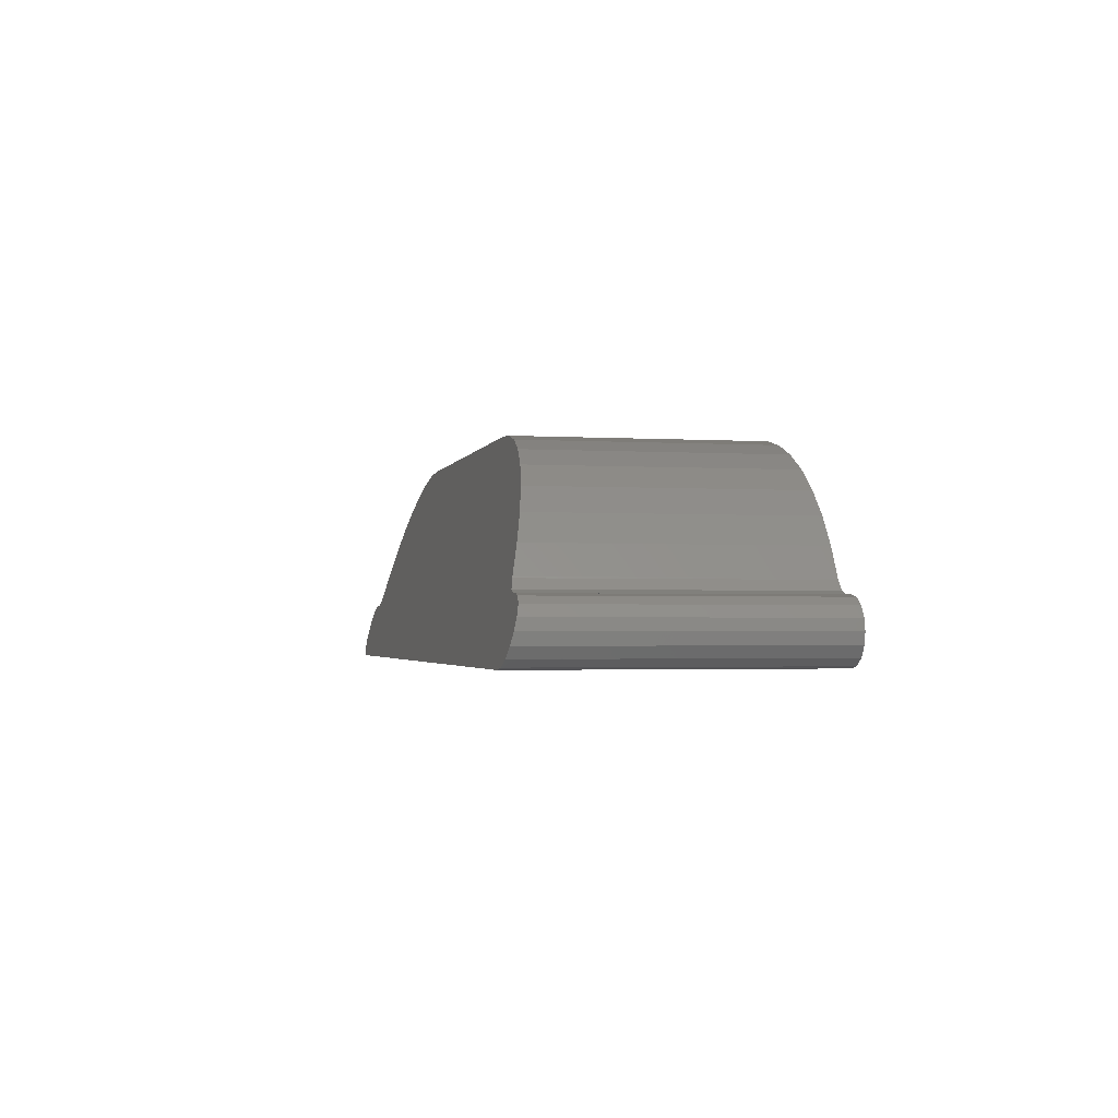
<metadata>
{"format":"stl","ext":"stl","renderer":"f3d","projection":"perspective","resolution":1024,"background":"white","views":[{"elev":-2.1,"azim":-102.3,"up":"+Z"}]}
</metadata>
<code>
# stl→obj: 431 verts, 872 faces
v 10.38 74.37 6.763
v 18.82 75.28 3
v 22.67 75.95 0.1942
v 12.26 74.3 7.049
v 13.66 74.37 6.758
v -9.239 72.09 5.362
v -10.19 72.09 4.86
v 14.18 72.09 4.731
v 12.87 72.09 5.431
v 12.87 66.03 5.431
v 14.18 66.03 4.731
v -8.239 72.09 5.721
v 11.45 72.09 5.86
v 11.45 66.03 5.86
v 10 72.09 6.001
v 10 66.03 6.001
v -7.218 72.09 5.933
v -6.208 72.09 6.001
v -6.208 66.03 6.001
v 15.31 66.03 3.808
v 15.31 72.09 3.808
v -11.06 72.09 4.227
v 11.59 61.42 10.24
v 11.15 61.42 7.272
v 11.19 61.42 7.27
v 11.72 61.42 10.22
v 11.75 61.42 10.21
v 10.15 61.42 10.34
v 12.35 61.42 7.029
v 13.21 61.42 9.909
v 13.33 61.42 9.863
v 12.39 61.42 7.02
v 13.36 61.42 9.854
v 13.53 61.42 6.612
v 14.79 61.42 9.342
v 14.91 61.42 9.277
v 13.58 61.42 6.597
v 14.93 61.42 9.266
v 14.66 61.42 6.025
v 16.28 61.42 8.549
v 14.69 61.42 6.004
v 16.4 61.42 8.466
v 16.42 61.42 8.453
v 17.32 61.42 7.793
v 15.72 61.42 5.258
v 17.65 61.42 7.55
v 15.68 61.42 5.284
v 17.76 61.42 7.451
v 17.77 61.42 7.437
v 16.59 61.42 4.414
v 18.86 61.42 6.379
v 18.95 61.42 6.254
v 16.62 61.42 4.383
v 19.53 61.42 5.508
v 19.86 61.42 5.078
v 17.37 61.42 3.411
v 19.93 61.42 4.955
v 20.69 61.42 3.631
v 18.05 61.42 2.21
v 20.73 61.42 3.588
v 18.94 61.42 6.266
v 21.1 61.42 3.171
v 19.35 61.42 8.159e-07
v 21.7 61.42 3
v 22.2 61.42 1.086e-06
v 21.75 61.42 3
v 21.16 61.42 3.155
v 22.25 61.42 2.99
v 22.2 61.42 3
v 17.96 61.42 2.376
v 18 61.42 2.293
v 17.34 61.42 3.445
v 22.8 61.42 2.863
v 22.75 61.42 2.895
v 23.29 61.42 2.513
v 23.26 61.42 2.561
v 23.21 61.42 0.4074
v 23.6 61.42 2.008
v 23.59 61.42 2.052
v 23.6 61.42 2
v 22.7 61.42 0.09522
v 23.69 61.42 1.448
v 23.7 61.42 1.5
v 23.56 61.42 0.8994
v 23.59 61.42 0.9479
v 20.66 61.42 3.69
v 17.94 61.42 2.412
v 23.26 61.42 0.4393
v 19.94 61.42 4.945
v 22.79 61.42 0.1271
v 22.75 61.42 0.1053
v 19.22 61.42 9.181e-07
v 19.12 61.42 9.22e-07
v 10 61.42 7.35
v 10.02 61.42 10.35
v 10 61.42 10.35
v 9.773 61.42 7.35
v 9.761 61.42 7.35
v 9.73 61.42 7.35
v 9.678 61.42 7.35
v 9.607 61.42 7.35
v 9.519 61.42 7.35
v 9.42 61.42 7.35
v 9.319 61.42 7.35
v 9.223 61.42 7.35
v 9.129 61.42 7.35
v 9.037 61.42 7.35
v 8.955 61.42 7.35
v 8.889 61.42 7.35
v -9.761 61.42 7.35
v -10 61.42 10.35
v -9.773 61.42 7.35
v -8.868 61.42 10.35
v -8.13 61.42 10.35
v -8.426 61.42 10.35
v -8.08 61.42 10.35
v -10 61.42 7.35
v -10.04 61.42 7.347
v -11.19 61.42 7.27
v -11.44 61.42 10.25
v -11.46 61.42 10.25
v -11.3 61.42 10.26
v -12.39 61.42 7.02
v -13.05 61.42 9.941
v -13.07 61.42 9.936
v -7.995 61.42 10.35
v -13.58 61.42 6.597
v -14.66 61.42 9.389
v -14.79 61.42 9.342
v -14.63 61.42 9.397
v -11.59 61.42 10.24
v -13.61 61.42 6.576
v -16.14 61.42 8.626
v -14.69 61.42 6.004
v -11.28 61.42 10.26
v -16.62 61.42 4.383
v -18.86 61.42 6.379
v -16.64 61.42 4.349
v -6.204 61.42 10.35
v -7.982 61.42 10.35
v -5.911 61.42 10.35
v -17.37 61.42 3.411
v -19.86 61.42 5.078
v -17.39 61.42 3.375
v -8.681 61.42 10.35
v -15.72 61.42 5.258
v -17.65 61.42 7.55
v -15.75 61.42 5.228
v -17.96 61.42 2.376
v -20.69 61.42 3.633
v -18 61.42 2.293
v -18.05 61.42 2.21
v -16.16 61.42 8.615
v -19.74 61.42 1.075e-06
v -19.12 61.42 9.22e-07
v 8.843 61.42 7.35
v 8.818 61.42 7.35
v 4.779 61.42 10.35
v -21.66 61.42 1.299e-06
v -21.7 61.42 3
v -21.88 61.42 1.105e-06
v -21.9 61.42 1.115e-06
v -22.22 61.42 0.00441
v -22.2 61.42 1.086e-06
v -21.1 61.42 3.171
v -21.61 61.42 1.292e-06
v -20.59 61.42 3.818
v -20.66 61.42 3.693
v -22.25 61.42 0.01011
v -22.8 61.42 0.1373
v -22.75 61.42 0.1053
v -12.44 61.42 7.006
v -23.68 61.42 1.618
v -23.29 61.42 0.488
v -23.26 61.42 0.4393
v -23.6 61.42 1
v -23.59 61.42 0.9479
v -23.69 61.42 1.552
v -23.7 61.42 1.5
v -22.15 61.42 3
v -22.7 61.42 2.905
v -8.462 61.42 10.35
v -23.56 61.42 2.099
v -23.21 61.42 2.592
v -23.27 61.42 2.552
v -23.26 61.42 2.561
v -11.23 61.42 7.261
v -22.75 61.42 2.895
v -23.59 61.42 2.052
v -22.2 61.42 3
v -21.07 61.42 3.214
v -13.21 61.42 9.909
v -18.74 61.42 6.492
v -14.73 61.42 5.978
v -16.28 61.42 8.549
v -17.52 61.42 7.647
v -19.77 61.42 5.203
v -17.62 61.42 7.573
v -20.58 61.42 3.826
v -17.54 61.42 7.635
v -19.77 61.42 5.193
v -21.64 61.42 3.016
v -18.75 61.42 6.481
v -22.75 75.97 0.1053
v -22.75 75.97 0.1054
v -22.2 76 -4.654e-15
v -23.26 75.89 0.4393
v -21.13 69.86 5.662e-07
v -21.7 63.66 1.132e-06
v -19.8 68.23 5.662e-07
v -20.22 68.73 5.662e-07
v -19.81 68.26 5.662e-07
v -20.92 72.19 -4.421e-15
v -20.94 71.92 -4.404e-15
v -23.26 75.89 0.4397
v -21 71.27 -4.364e-15
v -21.05 70.75 5.662e-07
v -19.25 73.4 -4.494e-15
v -19.76 73.14 -4.478e-15
v -20.77 69.41 5.662e-07
v -20.59 69.19 5.662e-07
v -21.07 70.48 5.662e-07
v -20.73 74.25 -4.546e-15
v -23.59 75.77 0.9479
v -23.59 75.77 0.9487
v -23.7 75.64 1.501
v -23.69 75.62 1.573
v -23.7 75.64 1.5
v -21.53 75.54 1.901
v -19.01 73.53 -4.502e-15
v -18.01 74.04 -4.534e-15
v -18.2 73.94 -4.528e-15
v -18.5 73.79 -4.518e-15
v -18.2 66.25 5.662e-07
v -18.02 66.03 5.662e-07
v -19.12 66.03 5.662e-07
v -23.59 75.5 2.052
v -23.59 75.5 2.054
v -23.26 75.38 2.561
v -23.27 75.38 2.551
v -17.96 66.03 2.376
v -21.7 75.28 3
v -22.2 75.28 3
v -22.75 75.3 2.895
v -21.7 75.28 3.001
v -23.26 75.38 2.562
v -20.88 75.22 3.234
v -21.1 75.24 3.171
v -21.1 75.23 3.173
v -20.69 75.12 3.631
v -20.66 75.11 3.693
v -19.86 74.78 5.078
v -20.66 75.11 3.701
v -12.96 66.03 1.784
v -12.46 66.03 2.662
v -11.82 66.03 3.486
v -17.37 66.03 3.411
v -16.62 66.03 4.383
v -15.72 66.03 5.258
v -11.06 66.03 4.227
v -10.19 66.03 4.86
v -9.239 66.03 5.362
v -8.239 66.03 5.721
v -11.19 66.03 7.27
v -12.39 66.03 7.02
v -10 66.03 7.35
v -14.69 66.03 6.004
v -7.218 66.03 5.933
v -19.86 74.77 5.088
v -18.86 74.46 6.379
v -13.58 66.03 6.597
v -17.65 74.18 7.55
v -18.84 74.46 6.391
v -11.57 73.53 10.24
v -11.54 73.53 10.25
v -13.21 73.61 9.909
v -11.59 73.53 10.24
v -13.18 73.61 9.914
v -17.64 74.18 7.562
v -16.28 73.94 8.549
v -14.79 73.75 9.342
v -16.26 73.94 8.56
v -14.76 73.74 9.35
v -10 73.5 10.35
v -9.73 73.5 10.35
v -9.671 73.5 10.35
v -9.774 73.5 10.35
v -9.654 73.5 10.35
v -9.3 73.5 10.35
v 16.62 66.03 4.383
v 17.37 66.03 3.411
v 15.72 66.03 5.258
v 22.2 76 -4.654e-15
v 22.75 75.97 0.1053
v -13.83 72.09 -4.414e-15
v 19.12 72.09 -4.414e-15
v 22.79 75.97 0.1294
v -15.17 72.71 -4.452e-15
v 19.12 66.03 5.662e-07
v 23.26 75.89 0.4393
v 23.26 75.89 0.4391
v 23.59 75.77 0.9471
v 23.59 75.77 0.9479
v 23.7 75.64 1.499
v 23.7 75.64 1.5
v 17.96 66.03 2.376
v 23.59 75.5 2.052
v 23.6 75.51 2.05
v 23.26 75.38 2.561
v 23.26 75.38 2.559
v -11.82 72.09 3.486
v 20.66 75.11 3.693
v 20.66 75.11 3.692
v 20.69 75.12 3.631
v 19.87 74.78 5.067
v 19.86 74.78 5.078
v 21 75.28 3
v 20.69 75.12 3.628
v 21.1 75.24 3.171
v 21.26 75.28 3
v 21.11 75.24 3.17
v 21.7 75.28 3
v 22.75 75.3 2.893
v 22.2 75.28 3
v 22.2 75.28 2.999
v 22.75 75.3 2.895
v -12.46 72.09 2.662
v -12.96 72.09 1.784
v -13.83 66.03 5.662e-07
v -19.76 68.36 2.54
v -15.81 69.19 2.54
v -16.18 68.73 2.54
v -20.22 68.73 2.54
v -16.64 68.36 2.54
v -16.64 68.36 5.662e-07
v -17.15 68.1 2.54
v -16.18 68.73 5.662e-07
v -19.25 68.1 2.54
v -18.72 67.95 2.54
v -17.15 68.1 5.662e-07
v -17.68 67.95 2.54
v -17.68 67.95 5.662e-07
v -18.2 67.9 2.54
v -15.81 69.19 5.662e-07
v -16.15 68.78 5.662e-07
v -20.59 69.19 2.54
v -15.55 69.7 2.54
v -15.4 70.23 2.54
v -15.55 69.7 5.662e-07
v -20.85 69.7 2.54
v -15.4 70.23 5.662e-07
v -21 70.23 2.54
v -15.35 70.75 2.54
v -21.05 70.75 2.54
v -15.4 71.27 2.54
v -15.35 70.75 5.662e-07
v -15.4 71.27 -4.364e-15
v -21 71.27 2.54
v -15.55 71.8 2.54
v -20.85 71.8 2.54
v -15.81 72.31 2.54
v -15.55 71.8 -4.396e-15
v -16.18 72.77 2.54
v -20.59 72.31 2.54
v -15.81 72.31 -4.428e-15
v -16.18 72.77 -4.456e-15
v -20.22 72.77 2.54
v -16.64 73.14 2.54
v -16.64 73.14 -4.478e-15
v -19.76 73.14 2.54
v -17.15 73.4 2.54
v -17.15 73.4 -4.494e-15
v -17.68 73.55 2.54
v -17.68 73.55 -4.504e-15
v -15.59 68.12 5.662e-07
v -15.45 69.64 5.662e-07
v -15.2 72.39 -4.433e-15
v -15.63 69.41 5.662e-07
v -17.18 67.51 5.662e-07
v -16.37 68.5 5.662e-07
v -17.9 67.71 5.662e-07
v -15.52 72.55 -4.443e-15
v -15.63 72.09 -4.414e-15
v -15.81 72.71 -4.452e-15
v -16.37 73 -4.47e-15
v -17.93 73.62 -4.508e-15
v 14.69 66.03 6.004
v 13.58 66.03 6.597
v 19.5 74.66 5.549
v 12.39 66.03 7.02
v 17.67 74.18 7.536
v 18.87 74.46 6.366
v 18.86 74.46 6.379
v 11.19 66.03 7.27
v 10 66.03 7.35
v 17.65 74.18 7.55
v -19.25 73.4 2.54
v -18.2 73.6 2.54
v -18.72 73.55 2.54
v -18.72 67.95 5.662e-07
v -18.2 67.9 5.662e-07
v -18.72 73.55 -4.504e-15
v -18.2 73.6 -4.507e-15
v -19.25 68.1 5.662e-07
v -19.76 68.36 5.662e-07
v -19.87 68.46 5.662e-07
v -20.22 72.77 -4.456e-15
v -19.78 73.12 -4.477e-15
v -20.88 71.71 -4.391e-15
v -21 70.23 5.662e-07
v -20.59 72.31 -4.428e-15
v -20.85 71.8 -4.396e-15
v -20.85 69.7 5.662e-07
v 17.29 74.11 7.816
v 16.28 73.94 8.549
v 16.3 73.94 8.535
v 13.23 73.61 9.9
v 14.81 73.75 9.33
v 14.79 73.75 9.342
v 11.62 73.53 10.24
v 13.21 73.61 9.909
v 10.03 73.5 10.35
v 11.59 73.53 10.24
v 10 73.5 10.35
v 3.668 73.5 10.35
v -19.54 68.18 5.662e-07
v -18.2 67.8 5.662e-07
v -17.93 67.88 5.662e-07
v -20.68 72.39 -4.432e-15
v -20.77 72.09 -4.414e-15
v -19.79 73.12 -4.477e-15
f 1 2 3
f 1 4 5
f 5 2 1
f 6 7 8
f 9 6 8
f 10 8 11
f 9 8 10
f 12 6 9
f 13 9 14
f 14 9 10
f 13 12 9
f 15 13 16
f 16 13 14
f 17 12 13
f 15 17 13
f 15 16 18
f 18 16 19
f 18 17 15
f 20 11 21
f 8 7 21
f 7 22 21
f 21 11 8
f 23 24 25
f 26 25 27
f 23 28 24
f 27 29 30
f 27 25 29
f 31 32 33
f 33 34 35
f 33 32 34
f 36 37 38
f 38 39 40
f 38 37 39
f 40 41 42
f 43 41 44
f 44 45 46
f 44 47 45
f 46 45 48
f 49 50 51
f 49 45 50
f 48 45 49
f 30 29 32
f 52 53 54
f 55 56 57
f 58 59 60
f 51 53 61
f 62 59 63
f 64 65 66
f 62 63 67
f 66 68 69
f 58 70 71
f 55 72 56
f 58 71 59
f 68 73 74
f 54 72 55
f 35 37 36
f 61 53 52
f 73 75 76
f 73 77 75
f 75 78 79
f 75 80 78
f 68 65 81
f 80 82 83
f 80 84 82
f 82 84 85
f 86 87 70
f 75 77 84
f 75 84 80
f 54 53 72
f 84 77 88
f 89 56 87
f 90 81 91
f 92 59 93
f 67 63 65
f 63 59 92
f 60 59 62
f 66 65 68
f 68 81 73
f 67 65 64
f 57 56 89
f 89 87 86
f 42 41 43
f 73 81 77
f 77 81 90
f 40 39 41
f 94 28 95
f 94 96 97
f 97 96 98
f 98 96 99
f 51 50 53
f 99 96 100
f 30 32 31
f 100 96 101
f 35 34 37
f 101 96 102
f 44 41 47
f 102 96 103
f 86 70 58
f 103 96 104
f 104 96 105
f 105 96 106
f 106 96 107
f 23 25 26
f 107 96 108
f 108 96 109
f 24 28 94
f 110 111 112
f 110 113 111
f 110 114 115
f 110 116 114
f 117 111 118
f 119 120 121
f 119 122 120
f 123 124 125
f 110 126 116
f 127 128 129
f 127 130 128
f 119 121 131
f 132 133 134
f 118 111 135
f 136 137 138
f 110 139 140
f 110 141 139
f 142 143 144
f 110 145 113
f 146 147 148
f 149 150 151
f 132 129 133
f 151 150 152
f 134 133 153
f 152 154 155
f 109 96 156
f 157 158 110
f 119 135 122
f 159 160 161
f 157 96 158
f 162 163 164
f 154 165 166
f 149 167 168
f 162 169 163
f 169 170 171
f 172 130 127
f 170 173 174
f 170 174 175
f 174 173 176
f 174 176 177
f 176 173 178
f 176 178 179
f 169 180 181
f 110 182 145
f 183 184 185
f 185 184 186
f 119 131 187
f 184 181 188
f 173 183 189
f 181 180 190
f 152 191 165
f 123 125 192
f 173 181 184
f 148 193 136
f 169 181 173
f 112 111 117
f 152 150 191
f 110 115 182
f 152 165 154
f 162 180 169
f 173 184 183
f 194 195 196
f 162 160 180
f 187 131 124
f 172 192 130
f 138 137 197
f 148 147 193
f 146 198 147
f 144 143 199
f 146 200 198
f 123 192 172
f 127 129 132
f 169 173 170
f 187 124 123
f 142 197 201
f 142 201 143
f 146 196 200
f 149 199 167
f 134 153 195
f 156 96 157
f 110 158 141
f 149 168 150
f 134 195 194
f 166 160 159
f 194 196 146
f 138 197 142
f 166 165 202
f 136 193 203
f 144 199 149
f 166 202 160
f 118 135 119
f 110 140 126
f 94 95 96
f 136 203 137
f 161 160 162
f 204 205 206
f 206 205 207
f 206 208 209
f 210 209 211
f 210 211 212
f 206 213 214
f 207 215 206
f 216 217 206
f 214 216 206
f 218 219 206
f 220 221 209
f 221 211 209
f 208 220 209
f 217 222 206
f 222 208 206
f 223 213 206
f 206 215 224
f 224 225 206
f 206 226 227
f 206 225 228
f 228 226 206
f 227 229 206
f 206 219 223
f 230 218 206
f 231 232 206
f 232 233 206
f 233 230 206
f 234 210 212
f 235 236 234
f 210 234 236
f 206 164 163
f 206 163 169
f 204 171 170
f 205 204 170
f 207 170 175
f 207 205 170
f 204 169 171
f 204 206 169
f 215 207 174
f 224 174 177
f 224 215 174
f 207 175 174
f 224 177 176
f 225 224 176
f 228 176 179
f 228 225 176
f 210 155 154
f 210 236 155
f 209 154 166
f 209 210 154
f 206 161 162
f 209 166 159
f 206 162 164
f 206 159 161
f 206 209 159
f 228 179 178
f 237 173 189
f 237 227 173
f 226 228 178
f 227 178 173
f 227 226 178
f 238 237 183
f 237 189 183
f 239 185 186
f 239 240 185
f 240 183 185
f 240 238 183
f 236 152 155
f 236 241 152
f 241 149 151
f 241 151 152
f 240 242 238
f 243 243 244
f 242 240 239
f 244 244 243
f 242 245 237
f 242 246 244
f 237 238 242
f 242 244 243
f 239 246 242
f 247 227 237
f 245 248 237
f 248 249 247
f 247 229 227
f 247 237 248
f 249 250 247
f 244 244 181
f 239 186 184
f 244 184 188
f 244 246 184
f 243 181 190
f 243 244 181
f 246 239 184
f 244 188 181
f 180 243 190
f 243 190 243
f 242 180 160
f 242 243 180
f 242 160 202
f 248 202 165
f 248 245 202
f 245 242 202
f 248 165 191
f 250 250 150
f 249 248 191
f 250 191 150
f 250 249 191
f 251 150 168
f 251 250 150
f 251 168 167
f 252 199 143
f 252 253 199
f 253 167 199
f 253 251 167
f 236 235 254
f 255 236 254
f 256 236 255
f 257 142 144
f 241 144 149
f 241 257 144
f 257 138 142
f 257 258 138
f 258 136 138
f 259 146 148
f 258 148 136
f 258 259 148
f 260 236 256
f 241 236 260
f 261 241 260
f 257 241 261
f 262 257 261
f 258 257 262
f 259 258 263
f 263 258 262
f 264 265 266
f 19 267 268
f 268 259 263
f 267 259 268
f 269 201 197
f 269 252 201
f 270 197 137
f 270 269 197
f 252 143 201
f 259 194 146
f 259 267 194
f 267 134 194
f 271 172 127
f 271 265 172
f 267 132 134
f 267 271 132
f 271 127 132
f 265 123 172
f 264 119 187
f 265 187 123
f 265 264 187
f 266 117 118
f 264 118 119
f 264 266 118
f 272 193 147
f 272 273 193
f 273 203 193
f 273 270 203
f 270 137 203
f 266 110 112
f 266 112 117
f 274 275 276
f 277 274 278
f 274 274 276
f 276 278 274
f 272 147 198
f 279 200 196
f 279 272 200
f 280 196 195
f 280 279 196
f 272 198 200
f 281 133 129
f 281 282 133
f 280 195 153
f 282 153 133
f 282 280 153
f 276 130 192
f 276 283 130
f 281 129 128
f 283 128 130
f 283 281 128
f 278 125 124
f 278 276 125
f 276 192 125
f 277 124 131
f 277 278 124
f 17 263 12
f 19 268 18
f 284 273 272
f 18 268 17
f 268 263 17
f 251 253 284
f 270 273 284
f 263 262 12
f 284 253 252
f 12 262 6
f 229 247 284
f 284 279 280
f 284 276 275
f 272 279 284
f 250 250 284
f 281 283 284
f 284 250 251
f 252 269 284
f 284 283 276
f 284 282 281
f 284 269 270
f 247 250 284
f 280 282 284
f 284 135 111
f 284 275 135
f 275 122 135
f 275 274 122
f 274 120 122
f 274 274 120
f 274 121 120
f 274 277 121
f 277 131 121
f 285 111 286
f 287 111 285
f 284 111 287
f 286 111 286
f 288 111 289
f 286 111 288
f 115 289 182
f 182 289 145
f 145 289 113
f 113 289 111
f 114 289 115
f 126 289 116
f 116 289 114
f 290 72 53
f 290 291 72
f 291 56 72
f 292 50 45
f 292 290 50
f 290 53 50
f 206 293 231
f 206 294 293
f 295 293 296
f 294 294 206
f 206 297 294
f 206 3 297
f 298 231 293
f 295 298 293
f 296 65 63
f 296 293 65
f 294 294 81
f 293 81 65
f 293 294 81
f 294 91 81
f 299 92 93
f 294 90 91
f 294 297 90
f 299 63 92
f 299 296 63
f 300 88 77
f 301 300 77
f 297 77 90
f 297 301 77
f 300 84 88
f 300 302 84
f 303 85 84
f 304 305 82
f 303 82 85
f 303 304 82
f 305 83 82
f 302 303 84
f 93 59 299
f 306 299 59
f 306 59 71
f 306 71 70
f 307 308 303
f 305 304 308
f 307 302 300
f 300 301 307
f 307 301 297
f 308 304 303
f 307 297 3
f 303 302 307
f 305 80 83
f 305 308 80
f 307 79 78
f 308 307 80
f 307 78 80
f 309 76 75
f 310 309 75
f 307 75 79
f 307 310 75
f 296 311 295
f 296 299 21
f 21 299 20
f 21 22 296
f 22 311 296
f 312 313 2
f 313 314 2
f 2 315 312
f 316 315 2
f 2 314 317
f 318 319 317
f 314 318 317
f 320 317 319
f 319 321 320
f 322 322 307
f 309 310 323
f 322 320 321
f 307 322 324
f 307 325 326
f 324 325 307
f 2 317 307
f 317 320 307
f 307 323 310
f 320 322 307
f 307 3 2
f 326 323 307
f 326 68 74
f 326 325 68
f 324 69 68
f 261 6 262
f 7 6 261
f 319 62 67
f 260 7 261
f 324 66 69
f 22 7 260
f 256 22 260
f 324 322 66
f 311 22 256
f 309 73 76
f 309 323 73
f 323 326 73
f 66 322 64
f 322 64 322
f 322 67 64
f 322 321 67
f 321 319 67
f 325 324 68
f 326 74 73
f 291 87 56
f 291 306 87
f 306 70 87
f 313 312 86
f 314 58 60
f 319 60 62
f 311 327 295
f 327 311 255
f 319 318 60
f 255 311 256
f 328 327 254
f 295 327 328
f 254 327 255
f 314 86 58
f 314 313 86
f 254 235 329
f 329 328 254
f 295 328 329
f 330 331 332
f 333 331 330
f 334 335 336
f 334 337 335
f 338 334 339
f 330 332 338
f 338 332 334
f 339 334 336
f 336 335 340
f 332 337 334
f 336 340 341
f 341 340 342
f 343 336 341
f 339 336 343
f 344 345 332
f 346 347 333
f 331 344 332
f 332 345 337
f 333 347 331
f 346 348 347
f 344 331 349
f 349 331 347
f 350 348 346
f 351 347 348
f 352 353 350
f 350 353 348
f 349 347 351
f 354 355 352
f 352 355 353
f 356 348 353
f 351 348 356
f 355 357 353
f 358 359 354
f 354 359 355
f 353 357 356
f 360 361 358
f 355 362 357
f 358 361 359
f 359 362 355
f 360 363 361
f 364 363 360
f 361 365 359
f 359 365 362
f 361 366 365
f 367 368 364
f 364 368 363
f 363 366 361
f 368 369 363
f 370 371 367
f 367 371 368
f 363 369 366
f 369 368 372
f 372 368 371
f 370 373 371
f 372 371 374
f 374 371 373
f 345 375 235
f 375 376 329
f 356 377 329
f 376 351 329
f 351 356 329
f 298 295 329
f 375 329 235
f 298 329 377
f 344 378 375
f 345 344 375
f 375 378 376
f 234 379 235
f 379 380 235
f 380 337 235
f 345 235 337
f 234 381 379
f 380 335 337
f 379 335 380
f 340 335 379
f 381 340 379
f 340 381 342
f 378 349 376
f 376 349 351
f 356 357 377
f 377 357 382
f 378 344 349
f 357 362 382
f 382 383 384
f 362 383 382
f 383 362 365
f 384 385 231
f 382 384 231
f 377 382 231
f 365 366 384
f 385 369 231
f 383 365 384
f 369 372 231
f 372 232 231
f 377 231 298
f 384 366 385
f 385 366 369
f 372 374 232
f 232 386 233
f 318 314 60
f 312 89 86
f 312 315 89
f 316 55 57
f 315 57 89
f 315 316 57
f 16 267 19
f 10 387 14
f 11 387 10
f 388 267 387
f 387 267 16
f 14 387 16
f 20 387 11
f 292 387 290
f 291 387 306
f 2 389 316
f 306 387 299
f 299 387 20
f 290 387 291
f 206 229 1
f 1 3 206
f 2 5 389
f 390 267 388
f 389 391 392
f 393 392 391
f 271 267 394
f 395 271 394
f 266 265 395
f 394 267 390
f 265 271 395
f 396 391 389
f 395 106 107
f 395 98 99
f 395 100 101
f 395 102 103
f 395 156 157
f 395 104 105
f 395 107 108
f 266 157 110
f 266 395 157
f 395 99 100
f 395 101 102
f 395 103 104
f 395 105 106
f 395 108 109
f 395 109 156
f 395 97 98
f 292 45 47
f 316 54 55
f 316 389 54
f 387 47 41
f 387 292 47
f 393 51 61
f 389 52 54
f 389 392 52
f 392 61 52
f 392 393 61
f 395 94 97
f 395 24 94
f 395 394 24
f 394 25 24
f 394 29 25
f 394 390 29
f 390 32 29
f 388 37 34
f 390 34 32
f 390 388 34
f 387 41 39
f 388 39 37
f 388 387 39
f 391 48 49
f 391 396 48
f 393 49 51
f 393 391 49
f 396 46 48
f 397 398 373
f 397 218 399
f 341 342 343
f 400 339 401
f 399 218 402
f 374 373 403
f 398 402 403
f 399 398 397
f 399 402 398
f 403 373 398
f 343 342 401
f 404 338 400
f 397 373 370
f 400 338 339
f 401 339 343
f 405 406 333
f 405 330 404
f 404 330 338
f 211 333 406
f 405 333 330
f 407 408 370
f 370 408 219
f 367 407 370
f 370 219 397
f 397 219 218
f 216 409 360
f 354 410 217
f 411 364 412
f 412 364 360
f 217 358 354
f 352 413 410
f 352 410 354
f 211 346 333
f 221 346 211
f 350 413 352
f 216 358 217
f 346 221 350
f 367 411 407
f 364 411 367
f 412 360 409
f 216 360 358
f 350 221 413
f 389 414 396
f 5 4 414
f 389 5 414
f 415 4 1
f 415 416 4
f 414 4 416
f 415 417 418
f 286 286 1
f 284 287 1
f 419 418 417
f 284 1 229
f 415 420 421
f 287 285 1
f 415 422 423
f 424 422 415
f 285 286 1
f 288 289 1
f 289 425 1
f 421 417 415
f 423 420 415
f 286 288 1
f 415 1 425
f 415 425 424
f 422 96 95
f 422 424 96
f 289 139 141
f 139 289 140
f 212 426 234
f 400 427 234
f 427 381 234
f 425 141 158
f 426 404 234
f 404 400 234
f 425 289 141
f 140 289 126
f 428 342 381
f 428 401 342
f 427 428 381
f 427 401 428
f 400 401 427
f 424 158 96
f 424 425 158
f 374 386 232
f 396 44 46
f 396 414 44
f 386 403 233
f 403 402 233
f 386 374 403
f 230 402 218
f 416 42 43
f 233 402 230
f 416 415 42
f 419 35 36
f 415 38 40
f 415 418 38
f 418 36 38
f 418 419 36
f 407 429 223
f 429 430 214
f 406 212 211
f 414 43 44
f 431 223 219
f 223 431 407
f 414 416 43
f 415 40 42
f 421 30 31
f 417 31 33
f 417 421 31
f 406 405 212
f 410 413 208
f 222 410 208
f 408 407 431
f 407 411 429
f 420 26 27
f 430 412 214
f 420 423 26
f 421 27 30
f 421 420 27
f 220 413 221
f 419 33 35
f 419 417 33
f 430 429 411
f 214 409 216
f 431 219 408
f 220 208 413
f 426 405 404
f 430 411 412
f 214 213 429
f 222 217 410
f 214 412 409
f 423 23 26
f 422 95 28
f 423 28 23
f 423 422 28
f 212 405 426
f 223 429 213

</code>
